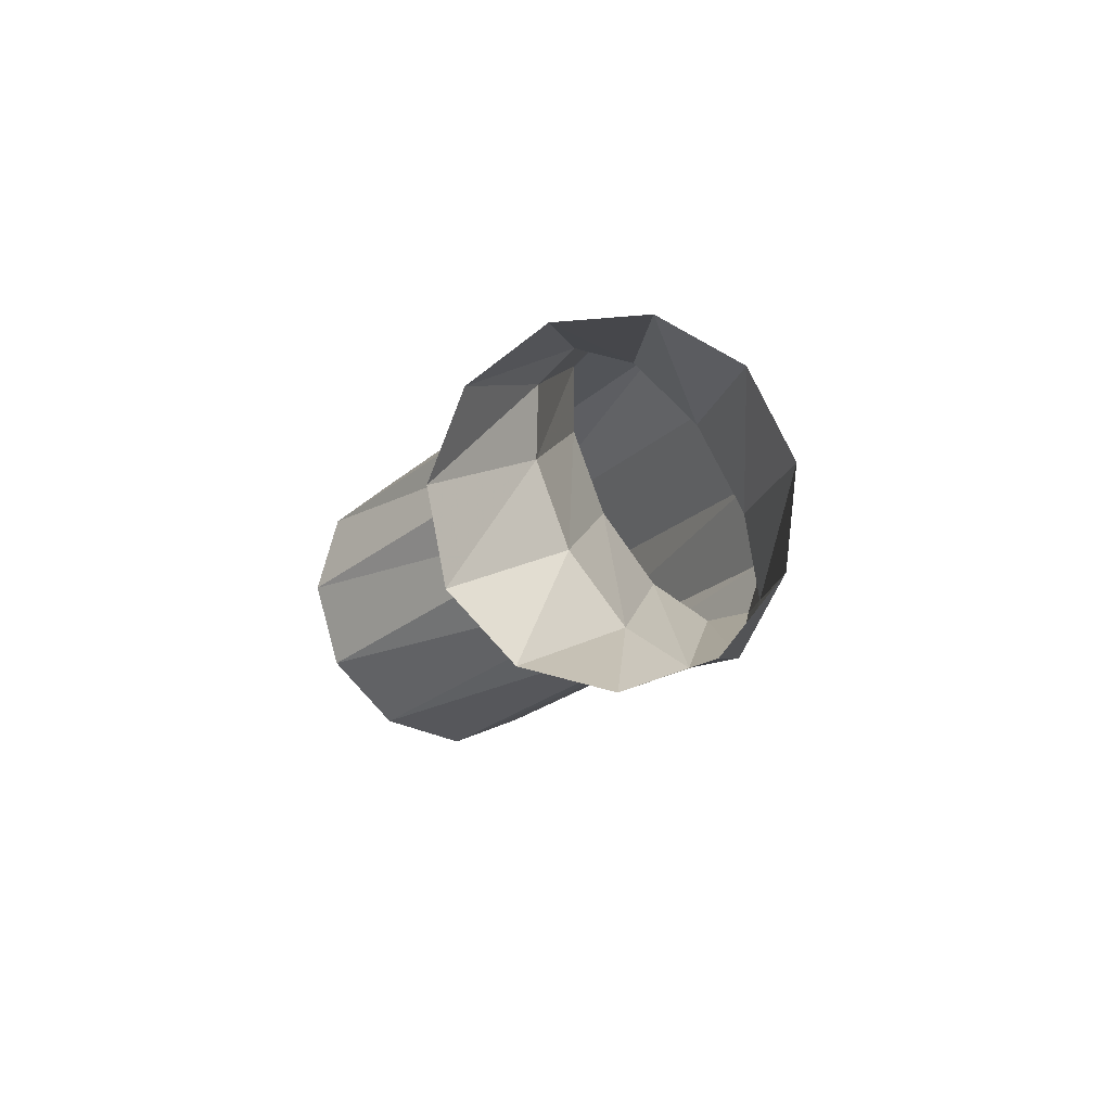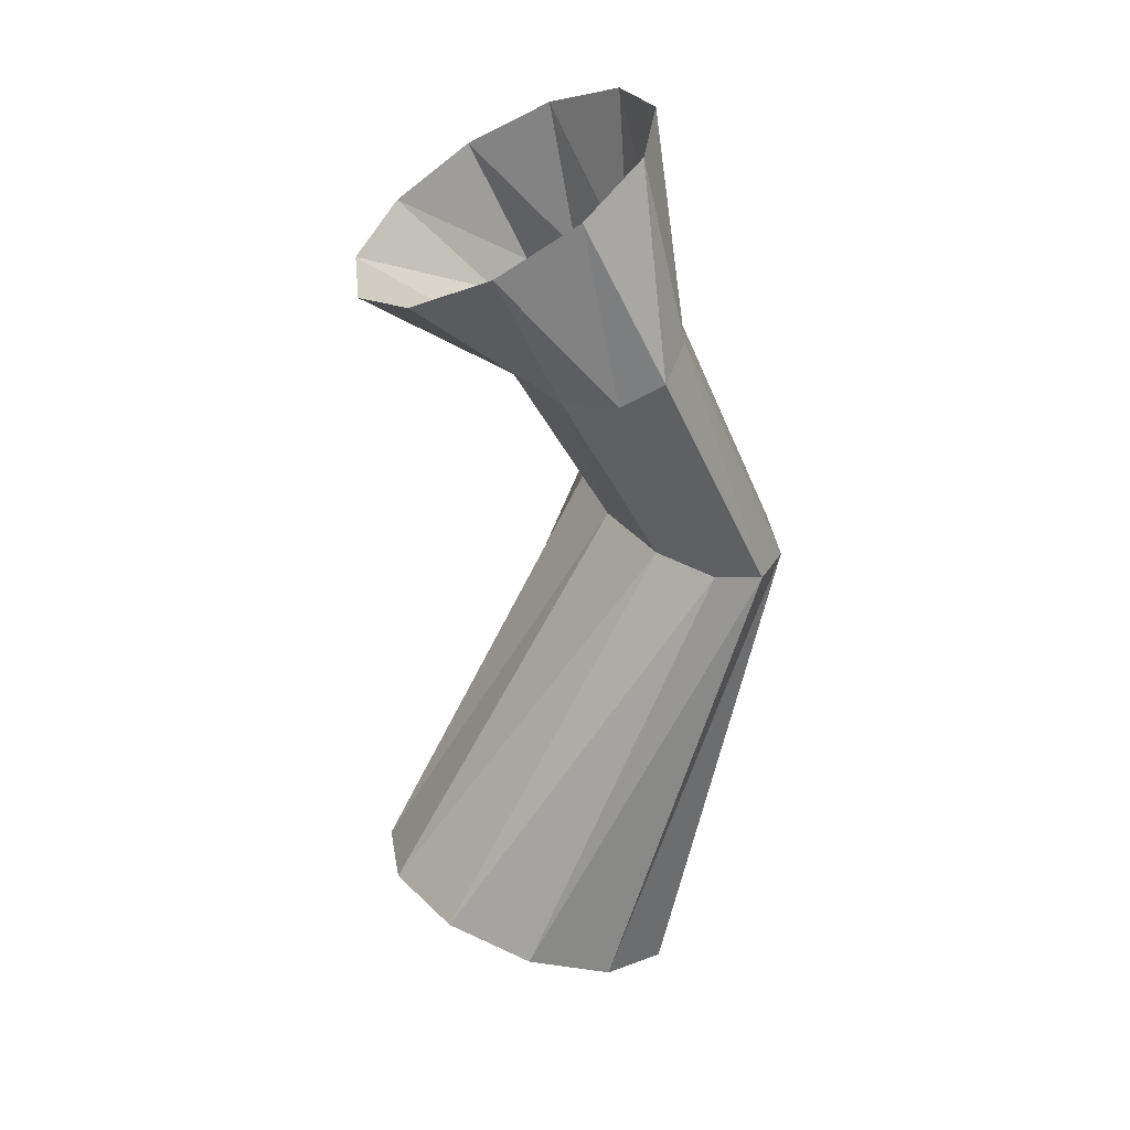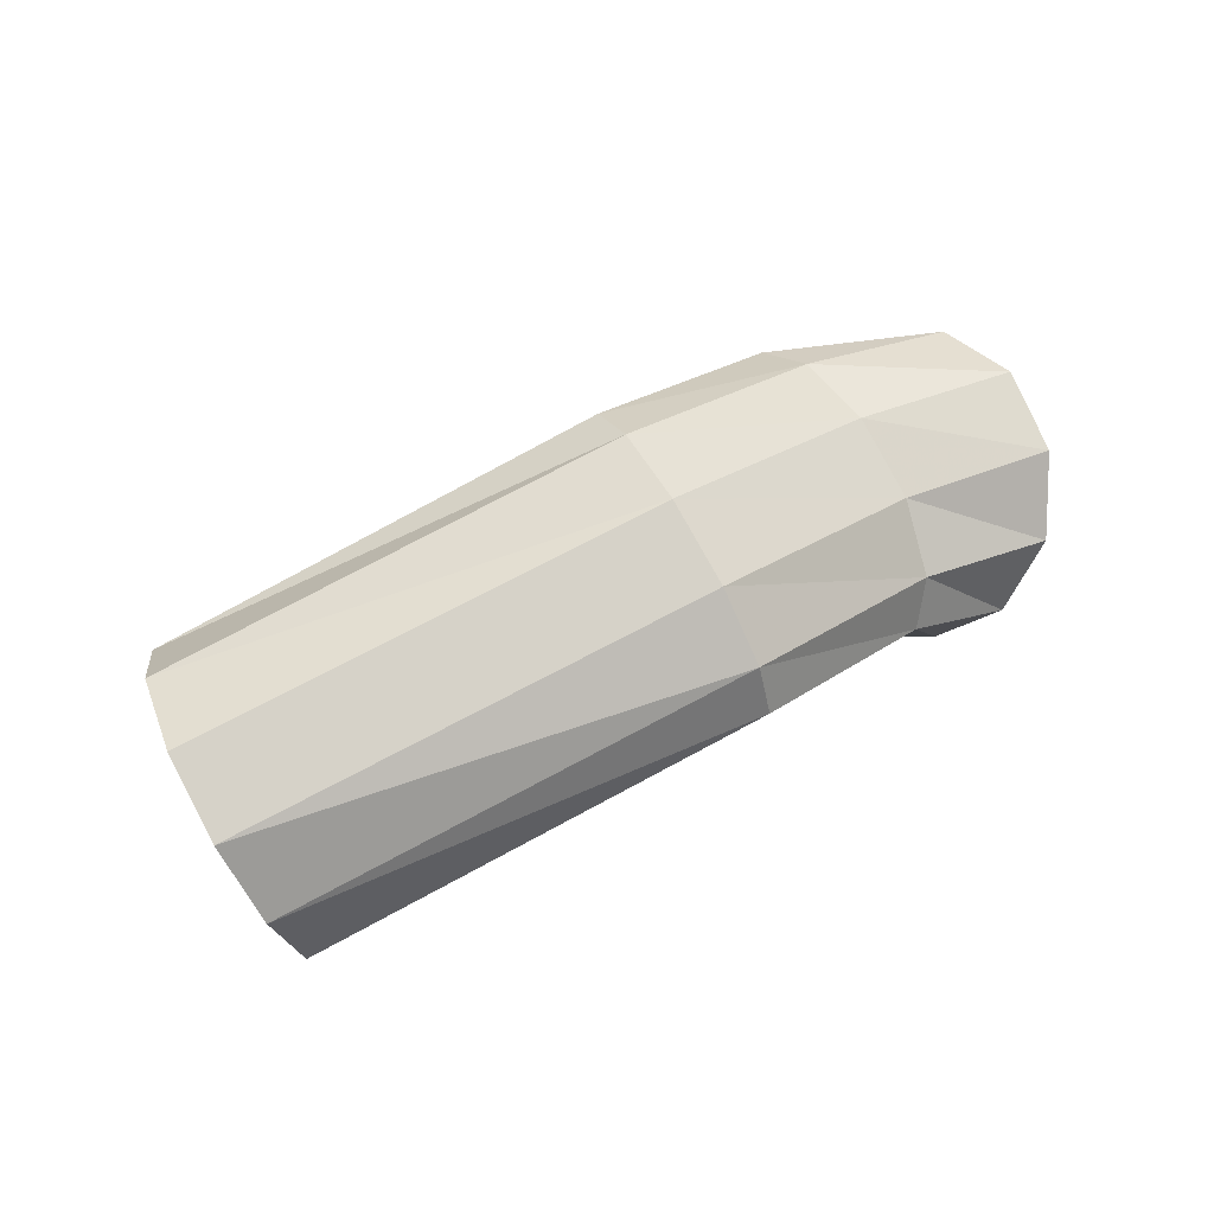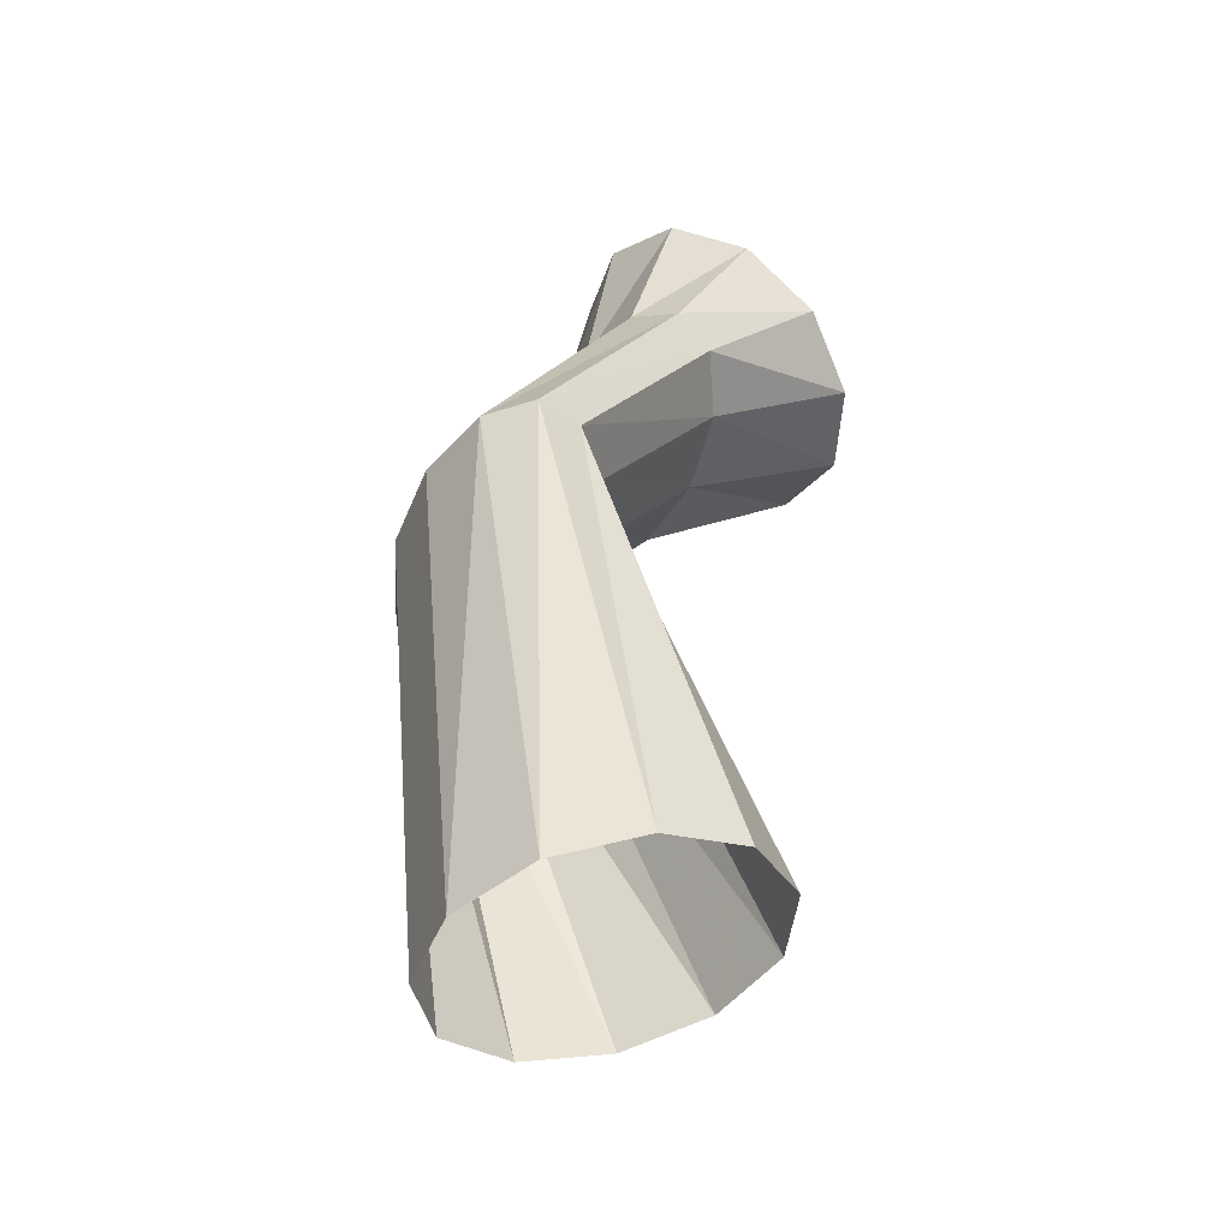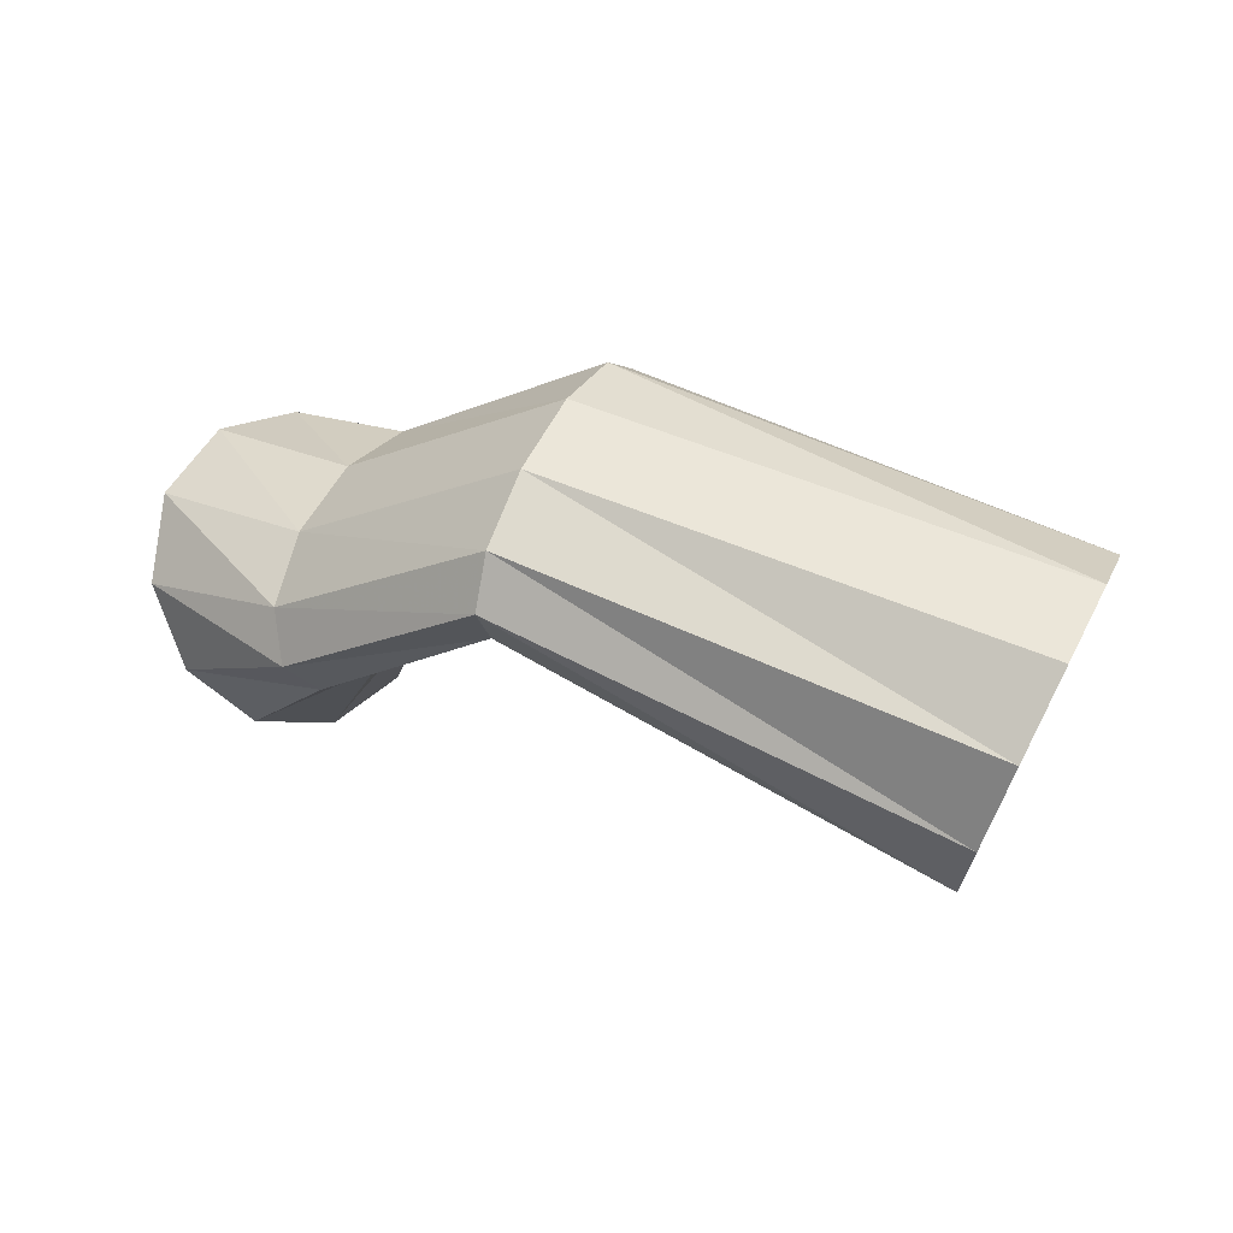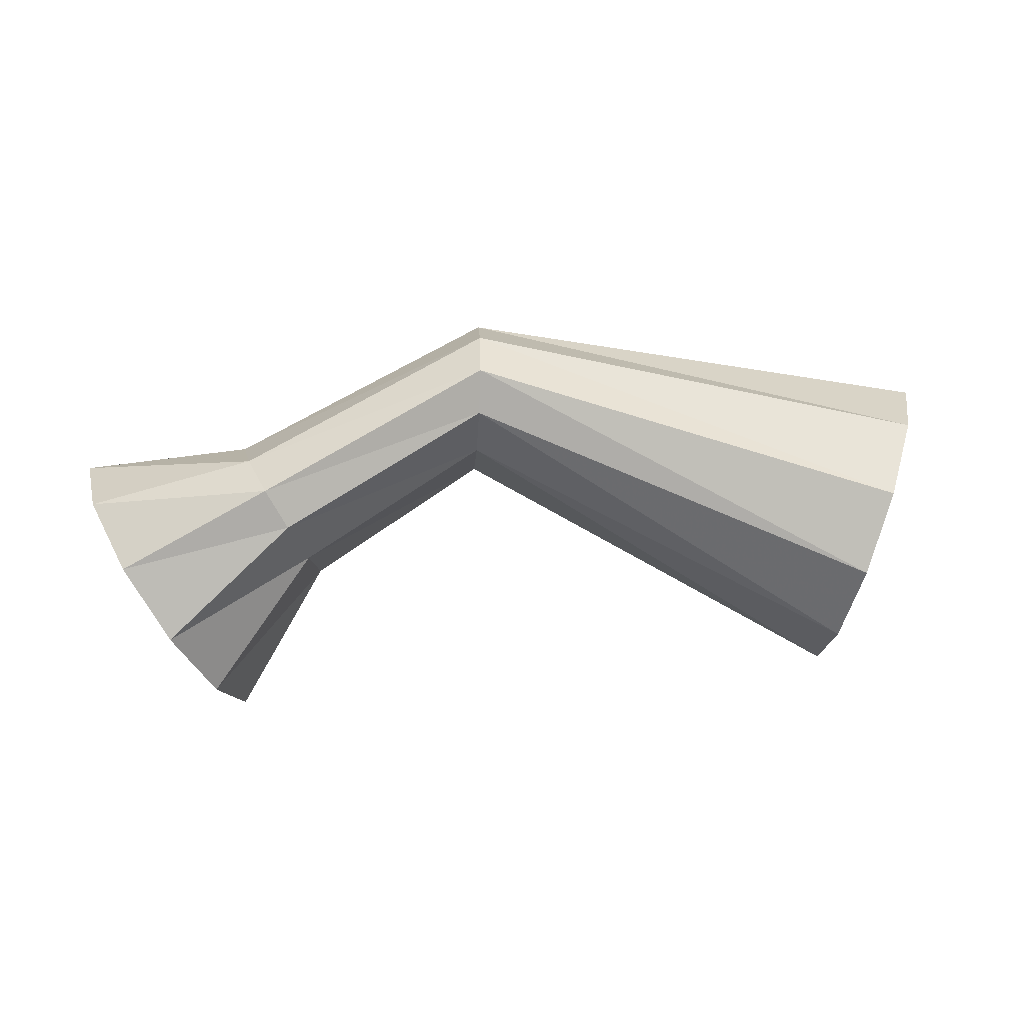
<metadata>
{"format":"obj","ext":"obj","renderer":"f3d","projection":"perspective","resolution":1024,"background":"white","views":[{"elev":12.1,"azim":-108.6,"up":"+Y"},{"elev":-39.9,"azim":-92.9,"up":"+Y"},{"elev":54.9,"azim":128.3,"up":"+Z"},{"elev":21.8,"azim":93.9,"up":"+Y"},{"elev":-21.4,"azim":19.1,"up":"+Y"},{"elev":18.5,"azim":-22.8,"up":"+Z"}]}
</metadata>
<code>
g tube1
v 154.7 104.1 193.4
v 154.1 102 195.1
v 154.4 100.9 197.7
v 155.4 101.2 200.3
v 156.9 102.7 202.1
v 158.4 105.1 202.5
v 159.3 107.5 201.4
v 159.5 109.2 199.1
v 158.8 109.6 196.4
v 157.5 108.7 194.2
v 155.9 106.6 193
v 154.7 104.1 193.4
v 144.3 111 199.6
v 143.5 108.8 201.1
v 143.1 107.6 202.7
v 143.2 107.7 204.2
v 143.8 109.2 204.9
v 144.6 111.5 204.7
v 145.5 114 203.6
v 146.1 115.8 202
v 146.3 116.3 200.4
v 145.9 115.5 199.2
v 145.2 113.5 199
v 144.3 111 199.6
v 138.5 111.2 196.5
v 137.4 109.1 197.9
v 136.4 108 199.4
v 135.8 108.4 200.7
v 135.7 110 201.2
v 136.2 112.4 200.9
v 137.2 114.9 199.9
v 138.3 116.5 198.3
v 139.1 116.9 196.9
v 139.5 115.9 195.9
v 139.2 113.8 195.8
v 138.5 111.2 196.5
v 135.5 111.1 192
v 134 109.2 193.5
v 132.4 108.7 195.8
v 131.2 109.7 198.1
v 130.8 112 199.7
v 131.2 114.7 200.2
v 132.5 117.1 199.3
v 134.1 118.3 197.3
v 135.5 118.1 194.9
v 136.4 116.4 192.9
v 136.4 113.8 191.8
v 135.5 111.1 192
f 1 2 14
f 14 13 1
f 2 3 15
f 15 14 2
f 3 4 16
f 16 15 3
f 4 5 17
f 17 16 4
f 5 6 18
f 18 17 5
f 6 7 19
f 19 18 6
f 7 8 20
f 20 19 7
f 8 9 21
f 21 20 8
f 9 10 22
f 22 21 9
f 10 11 23
f 23 22 10
f 11 12 24
f 24 23 11
f 13 14 26
f 26 25 13
f 14 15 27
f 27 26 14
f 15 16 28
f 28 27 15
f 16 17 29
f 29 28 16
f 17 18 30
f 30 29 17
f 18 19 31
f 31 30 18
f 19 20 32
f 32 31 19
f 20 21 33
f 33 32 20
f 21 22 34
f 34 33 21
f 22 23 35
f 35 34 22
f 23 24 36
f 36 35 23
f 25 26 38
f 38 37 25
f 26 27 39
f 39 38 26
f 27 28 40
f 40 39 27
f 28 29 41
f 41 40 28
f 29 30 42
f 42 41 29
f 30 31 43
f 43 42 30
f 31 32 44
f 44 43 31
f 32 33 45
f 45 44 32
f 33 34 46
f 46 45 33
f 34 35 47
f 47 46 34
f 35 36 48
f 48 47 35

</code>
